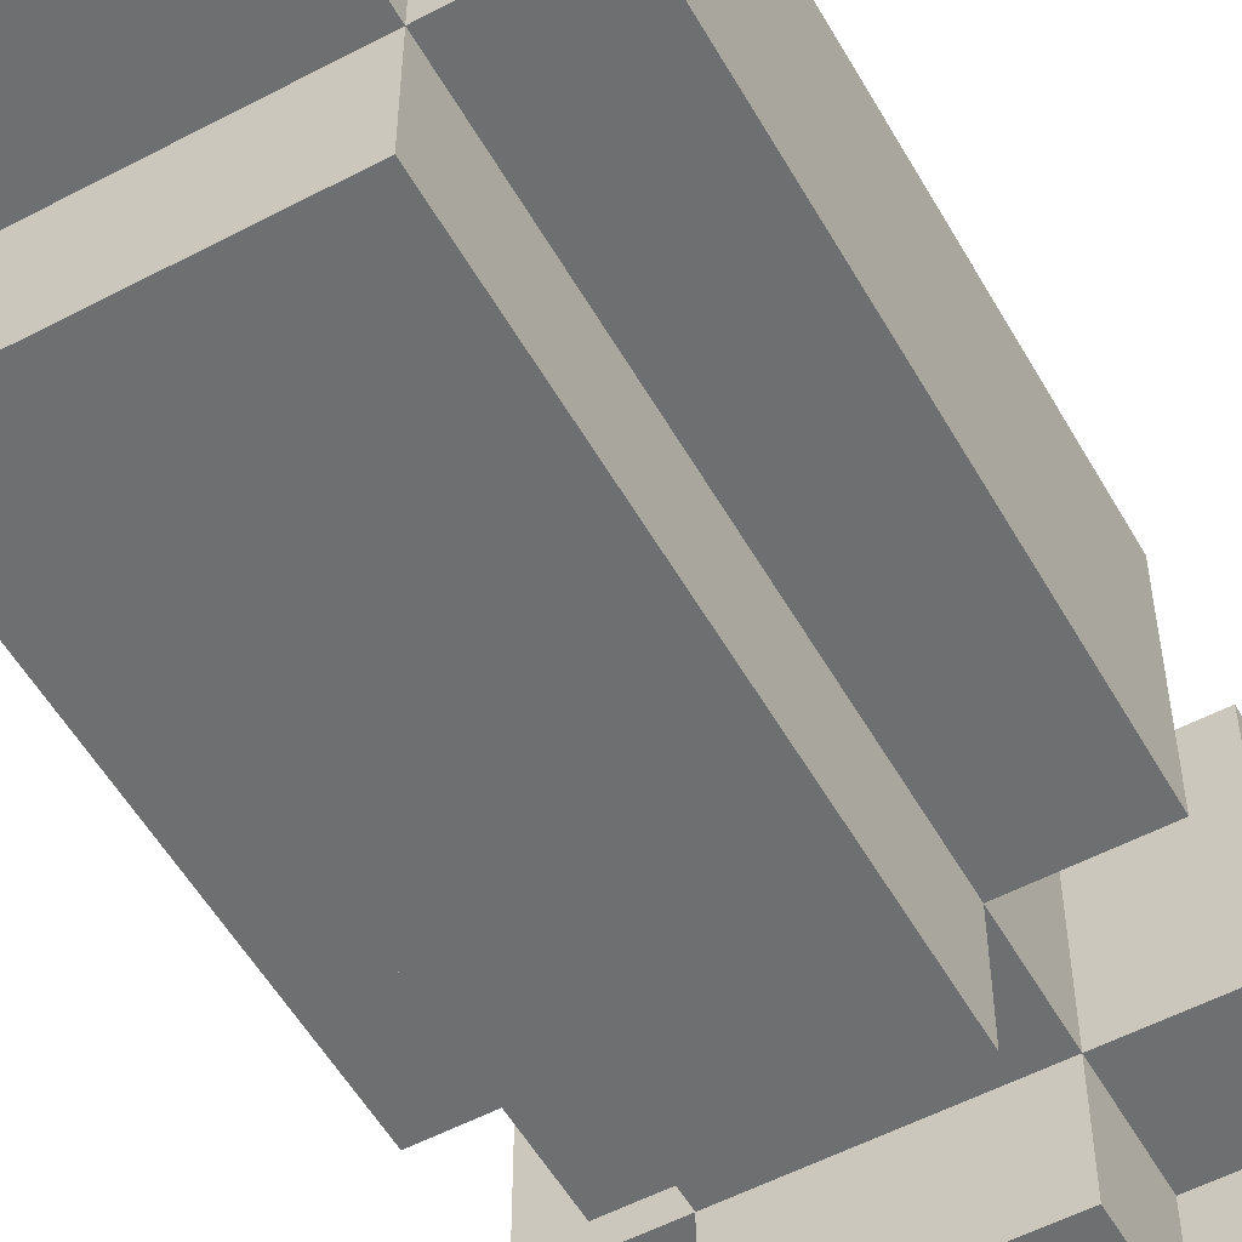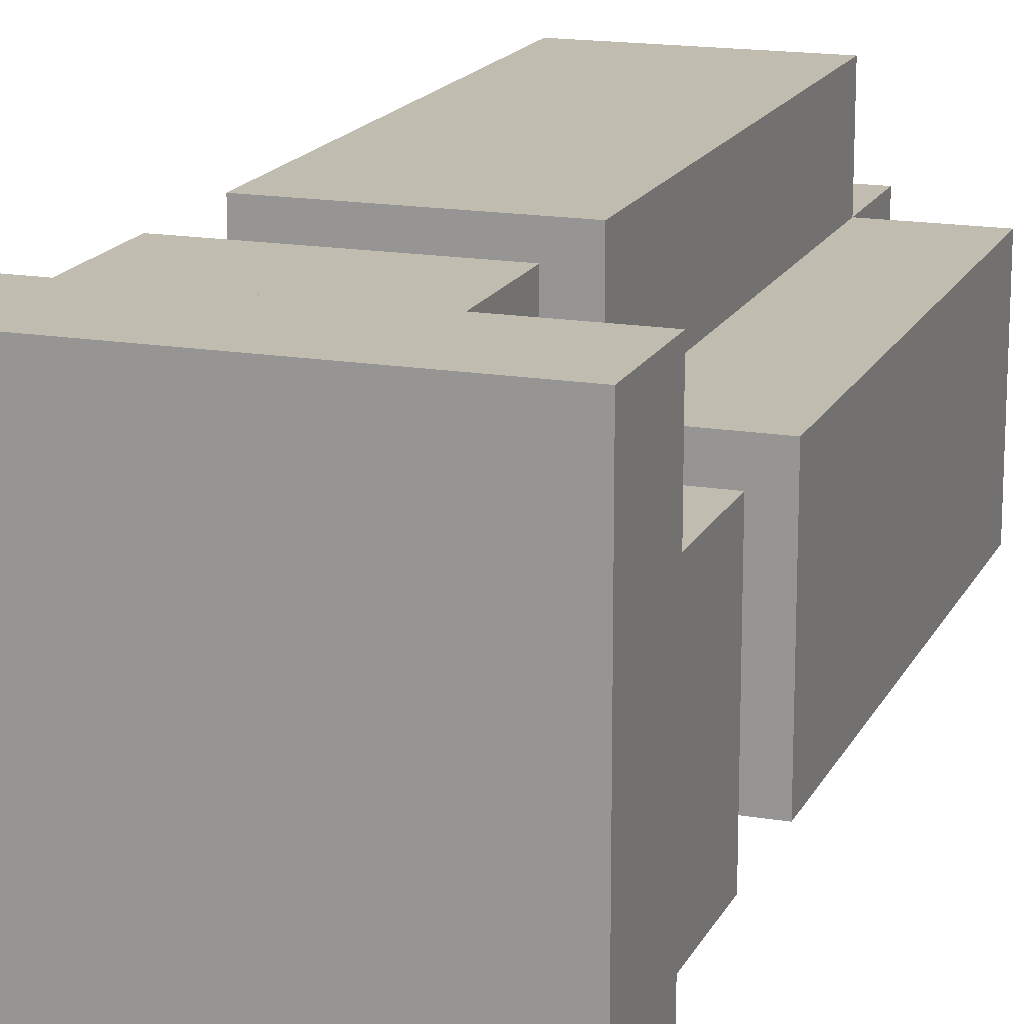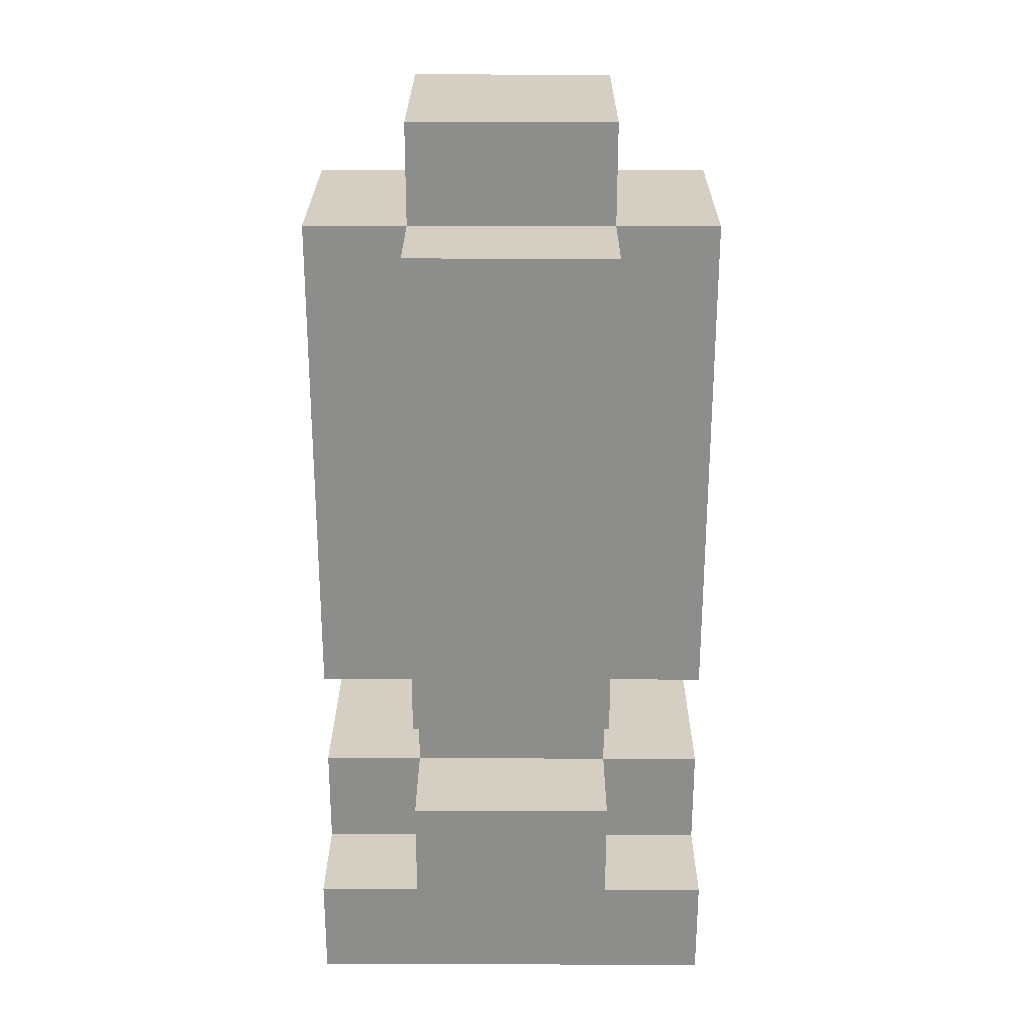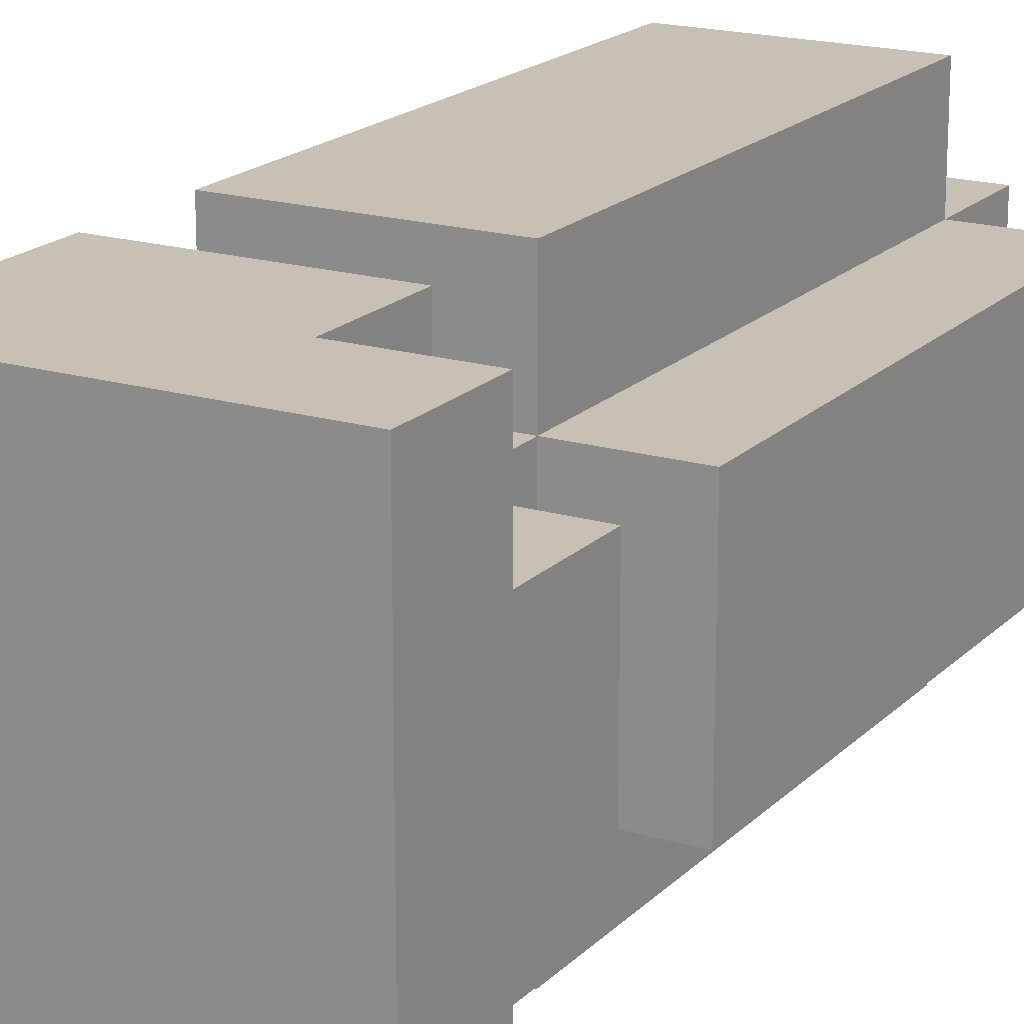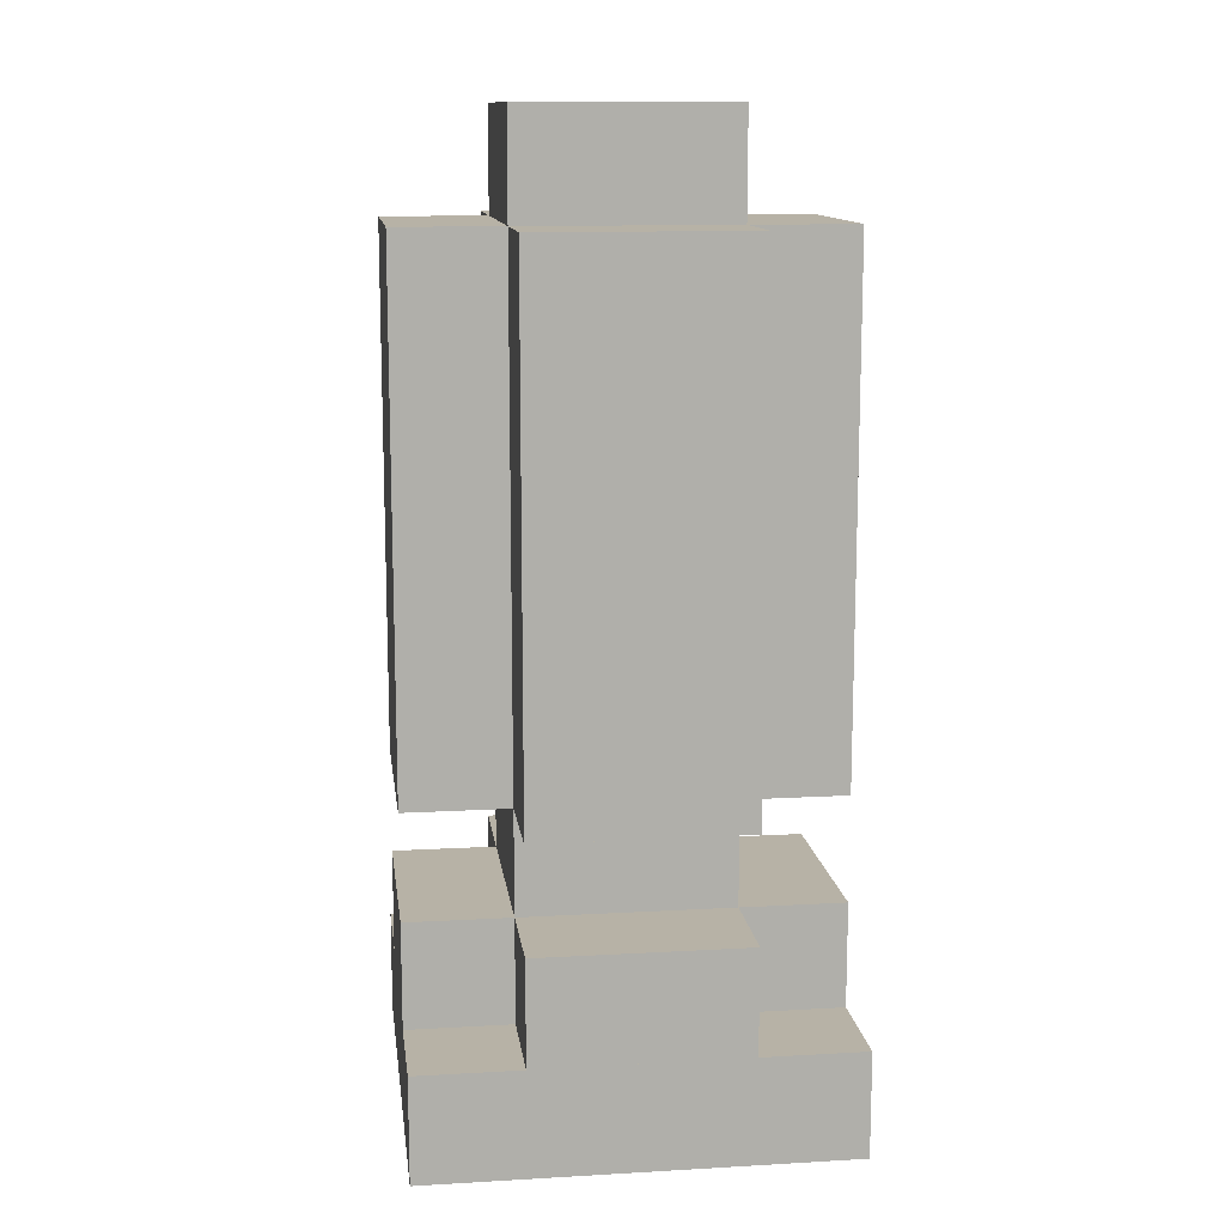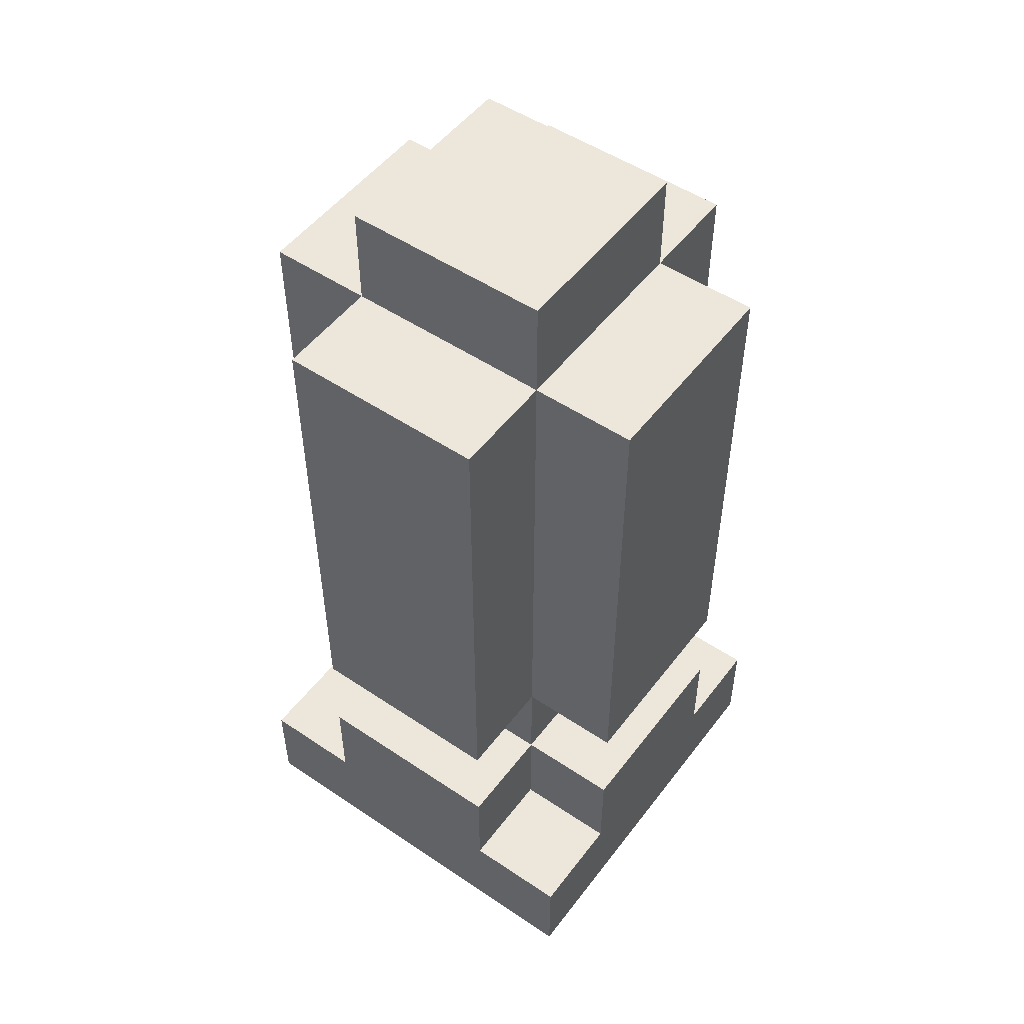
<metadata>
{"format":"obj","ext":"obj","renderer":"f3d","projection":"perspective","resolution":1024,"background":"white","views":[{"elev":-54.5,"azim":29.2,"up":"+Y"},{"elev":16.6,"azim":-160.9,"up":"+Y"},{"elev":25.5,"azim":-179.7,"up":"+Z"},{"elev":18.6,"azim":-150.3,"up":"+Y"},{"elev":12.4,"azim":-7.5,"up":"+Z"},{"elev":51.5,"azim":126.1,"up":"+Z"}]}
</metadata>
<code>
o cube
v 0.0625 0.0625 0.2812
v 0.0625 0.0625 0.2188
v 0.0625 -0.0625 0.2812
v 0.0625 -0.0625 0.2188
v -0.0625 0.0625 0.2188
v -0.0625 0.0625 0.2812
v -0.0625 -0.0625 0.2188
v -0.0625 -0.0625 0.2812
f 4 7 5 2
f 3 4 2 1
f 8 3 1 6
f 7 8 6 5
f 6 1 2 5
f 7 4 3 8
o cube
v 0.0625 0.125 0.2188
v 0.0625 0.125 -0.09375
v 0.0625 0.0625 0.2188
v 0.0625 0.0625 -0.09375
v -0.0625 0.125 -0.09375
v -0.0625 0.125 0.2188
v -0.0625 0.0625 -0.09375
v -0.0625 0.0625 0.2188
f 12 15 13 10
f 11 12 10 9
f 16 11 9 14
f 15 16 14 13
f 14 9 10 13
f 15 12 11 16
o cube
v 0.0625 0.0625 -0.09375
v 0.0625 0.0625 -0.1562
v 0.0625 -0.0625 -0.09375
v 0.0625 -0.0625 -0.1562
v -0.0625 0.0625 -0.1562
v -0.0625 0.0625 -0.09375
v -0.0625 -0.0625 -0.1562
v -0.0625 -0.0625 -0.09375
f 20 23 21 18
f 19 20 18 17
f 24 19 17 22
f 23 24 22 21
f 22 17 18 21
f 23 20 19 24
o cube
v 0.125 0.0625 -0.1562
v 0.125 0.0625 -0.2188
v 0.125 -0.0625 -0.1562
v 0.125 -0.0625 -0.2188
v 0.0625 0.0625 -0.2188
v 0.0625 0.0625 -0.1562
v 0.0625 -0.0625 -0.2188
v 0.0625 -0.0625 -0.1562
f 28 31 29 26
f 27 28 26 25
f 32 27 25 30
f 31 32 30 29
f 30 25 26 29
f 31 28 27 32
o cube
v 0.0625 0.125 -0.1562
v 0.0625 0.125 -0.2188
v 0.0625 0.0625 -0.1562
v 0.0625 0.0625 -0.2188
v -0.0625 0.125 -0.2188
v -0.0625 0.125 -0.1562
v -0.0625 0.0625 -0.2188
v -0.0625 0.0625 -0.1562
f 36 39 37 34
f 35 36 34 33
f 40 35 33 38
f 39 40 38 37
f 38 33 34 37
f 39 36 35 40
o cube
v 0.125 0.125 -0.2188
v 0.125 0.125 -0.2813
v 0.125 -0.125 -0.2188
v 0.125 -0.125 -0.2813
v -0.125 0.125 -0.2813
v -0.125 0.125 -0.2188
v -0.125 -0.125 -0.2813
v -0.125 -0.125 -0.2188
f 44 47 45 42
f 43 44 42 41
f 48 43 41 46
f 47 48 46 45
f 46 41 42 45
f 47 44 43 48
o cube
v 0.125 0.0625 0.2188
v 0.125 0.0625 -0.09375
v 0.125 -0.0625 0.2188
v 0.125 -0.0625 -0.09375
v 0.0625 0.0625 -0.09375
v 0.0625 0.0625 0.2188
v 0.0625 -0.0625 -0.09375
v 0.0625 -0.0625 0.2188
f 52 55 53 50
f 51 52 50 49
f 56 51 49 54
f 55 56 54 53
f 54 49 50 53
f 55 52 51 56
o cube
v 0.0625 -0.0625 0.2188
v 0.0625 -0.0625 -0.09375
v 0.0625 -0.125 0.2188
v 0.0625 -0.125 -0.09375
v -0.0625 -0.0625 -0.09375
v -0.0625 -0.0625 0.2188
v -0.0625 -0.125 -0.09375
v -0.0625 -0.125 0.2188
f 60 63 61 58
f 59 60 58 57
f 64 59 57 62
f 63 64 62 61
f 62 57 58 61
f 63 60 59 64
o cube
v -0.0625 0.0625 0.2188
v -0.0625 0.0625 -0.09375
v -0.0625 -0.0625 0.2188
v -0.0625 -0.0625 -0.09375
v -0.125 0.0625 -0.09375
v -0.125 0.0625 0.2188
v -0.125 -0.0625 -0.09375
v -0.125 -0.0625 0.2188
f 68 71 69 66
f 67 68 66 65
f 72 67 65 70
f 71 72 70 69
f 70 65 66 69
f 71 68 67 72
o cube
v 0.0625 -0.0625 -0.1562
v 0.0625 -0.0625 -0.2188
v 0.0625 -0.125 -0.1562
v 0.0625 -0.125 -0.2188
v -0.0625 -0.0625 -0.2188
v -0.0625 -0.0625 -0.1562
v -0.0625 -0.125 -0.2188
v -0.0625 -0.125 -0.1562
f 76 79 77 74
f 75 76 74 73
f 80 75 73 78
f 79 80 78 77
f 78 73 74 77
f 79 76 75 80
o cube
v -0.0625 0.0625 -0.1562
v -0.0625 0.0625 -0.2188
v -0.0625 -0.0625 -0.1562
v -0.0625 -0.0625 -0.2188
v -0.125 0.0625 -0.2188
v -0.125 0.0625 -0.1562
v -0.125 -0.0625 -0.2188
v -0.125 -0.0625 -0.1562
f 84 87 85 82
f 83 84 82 81
f 88 83 81 86
f 87 88 86 85
f 86 81 82 85
f 87 84 83 88

</code>
